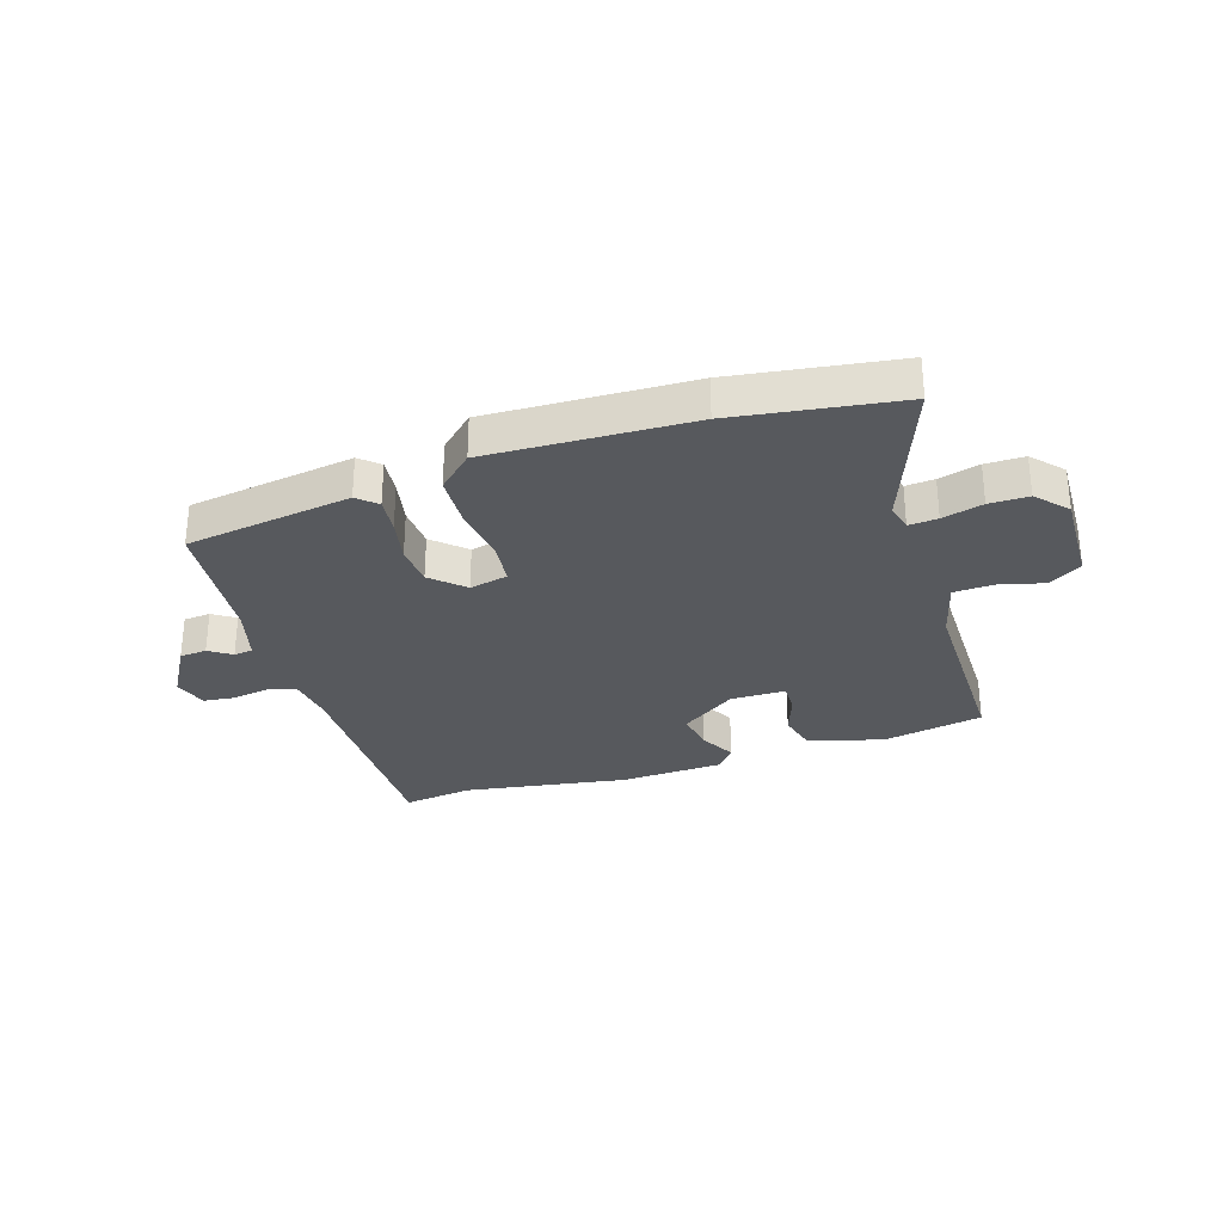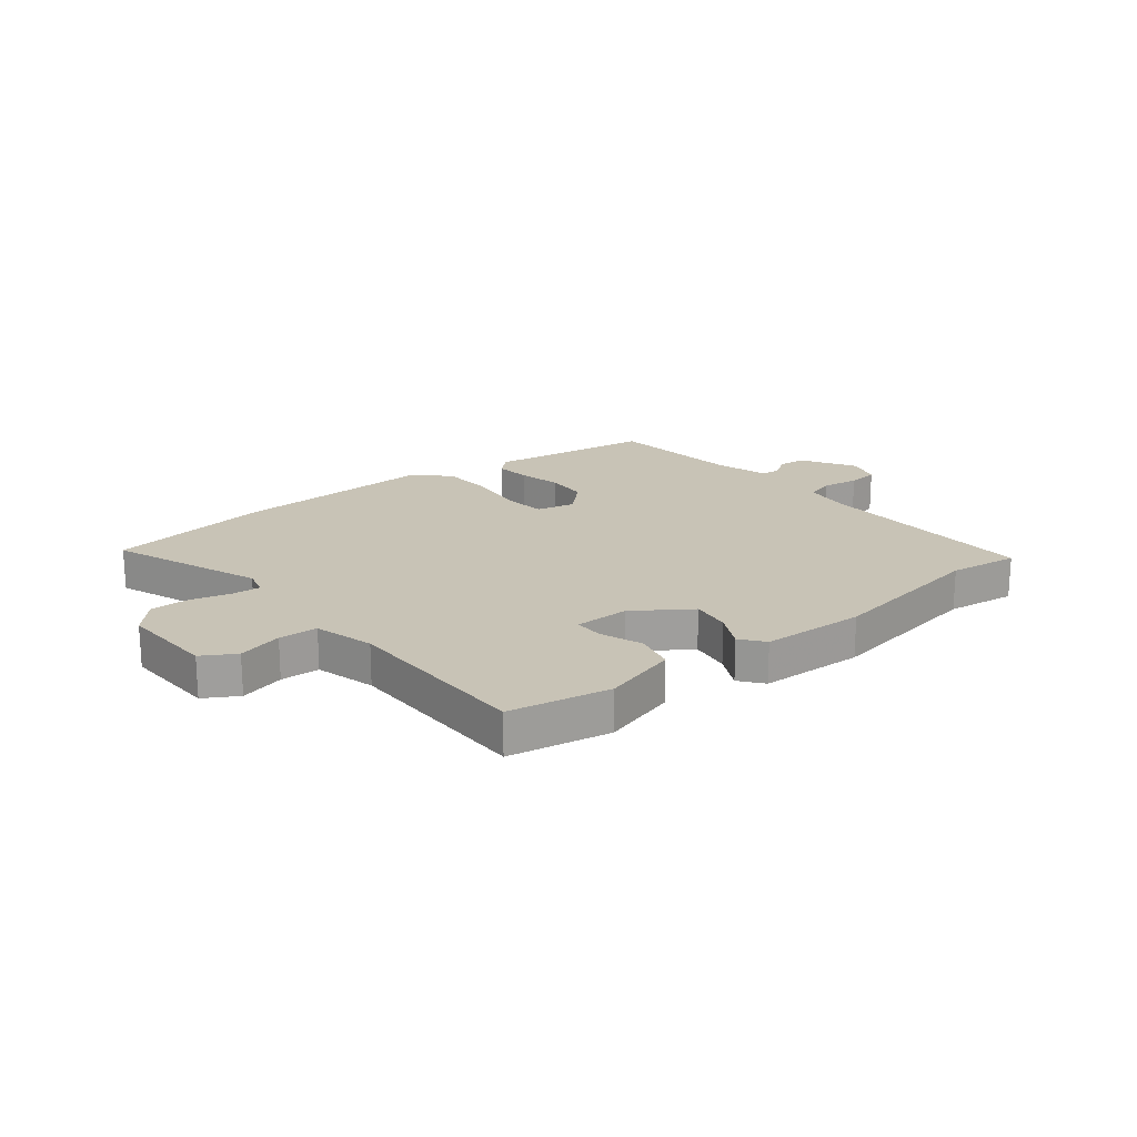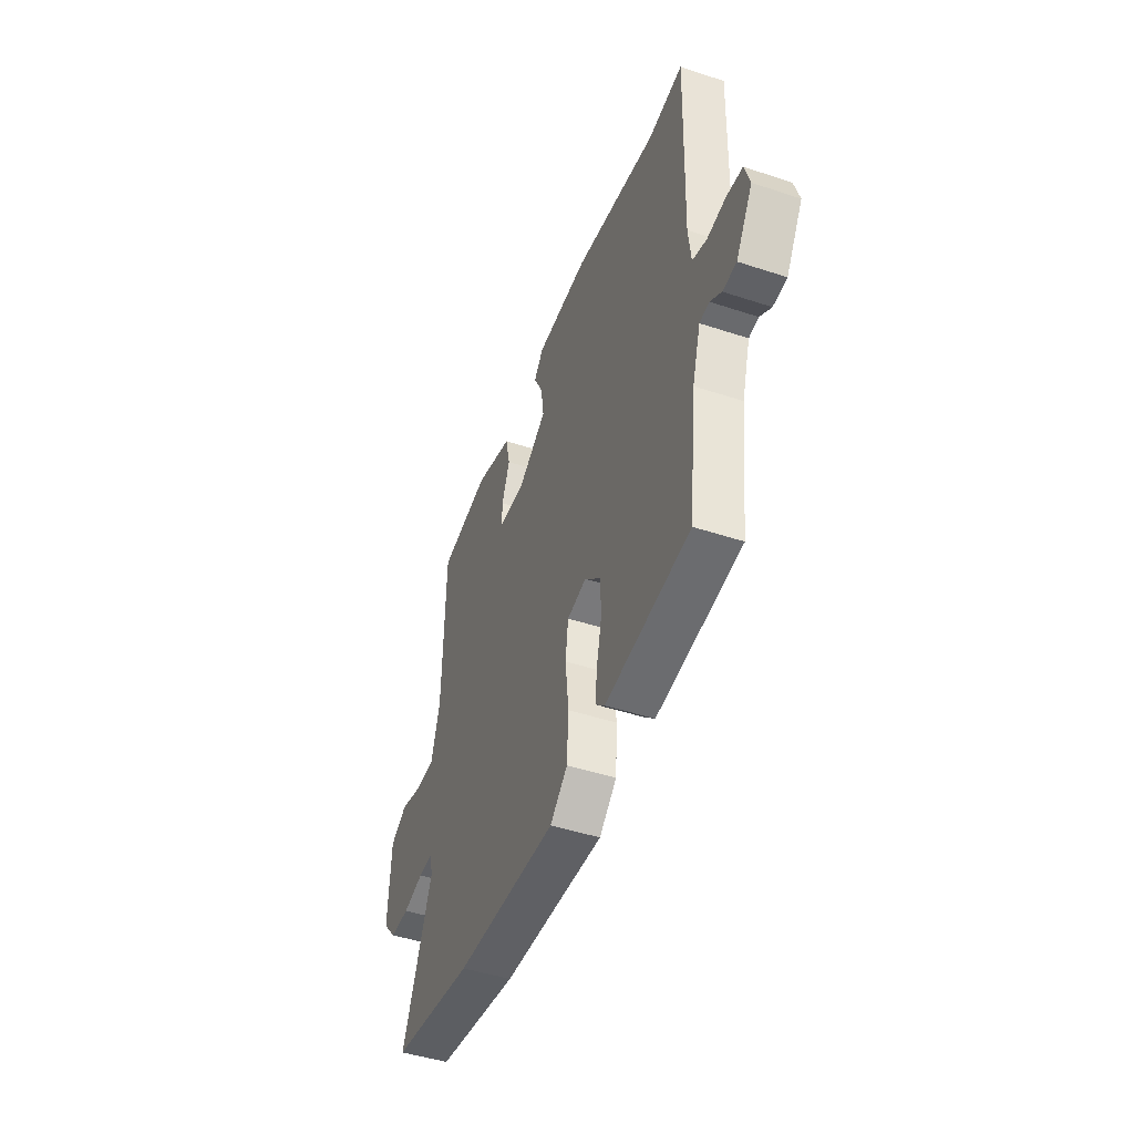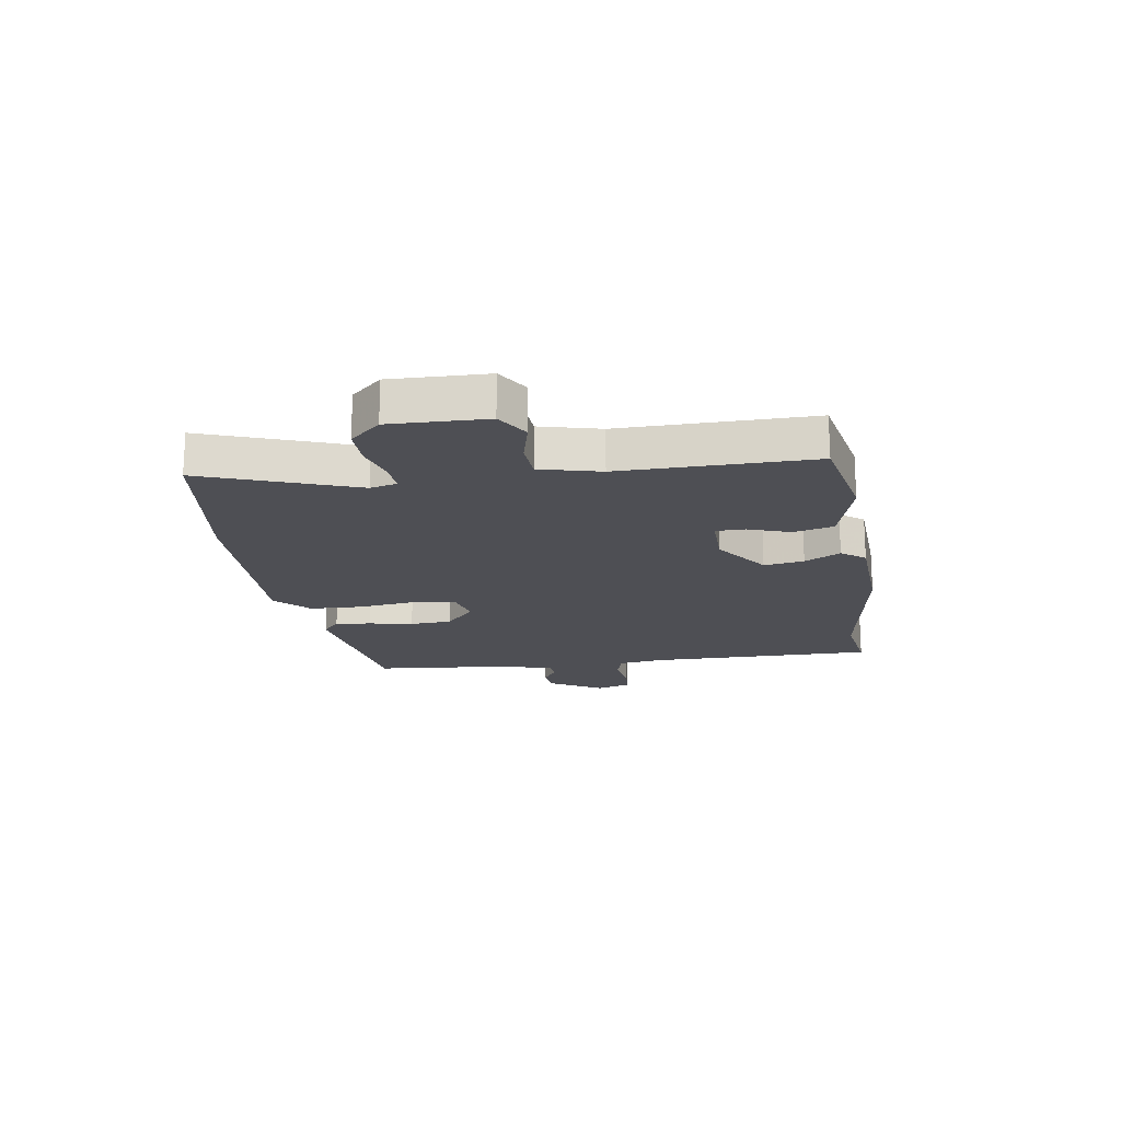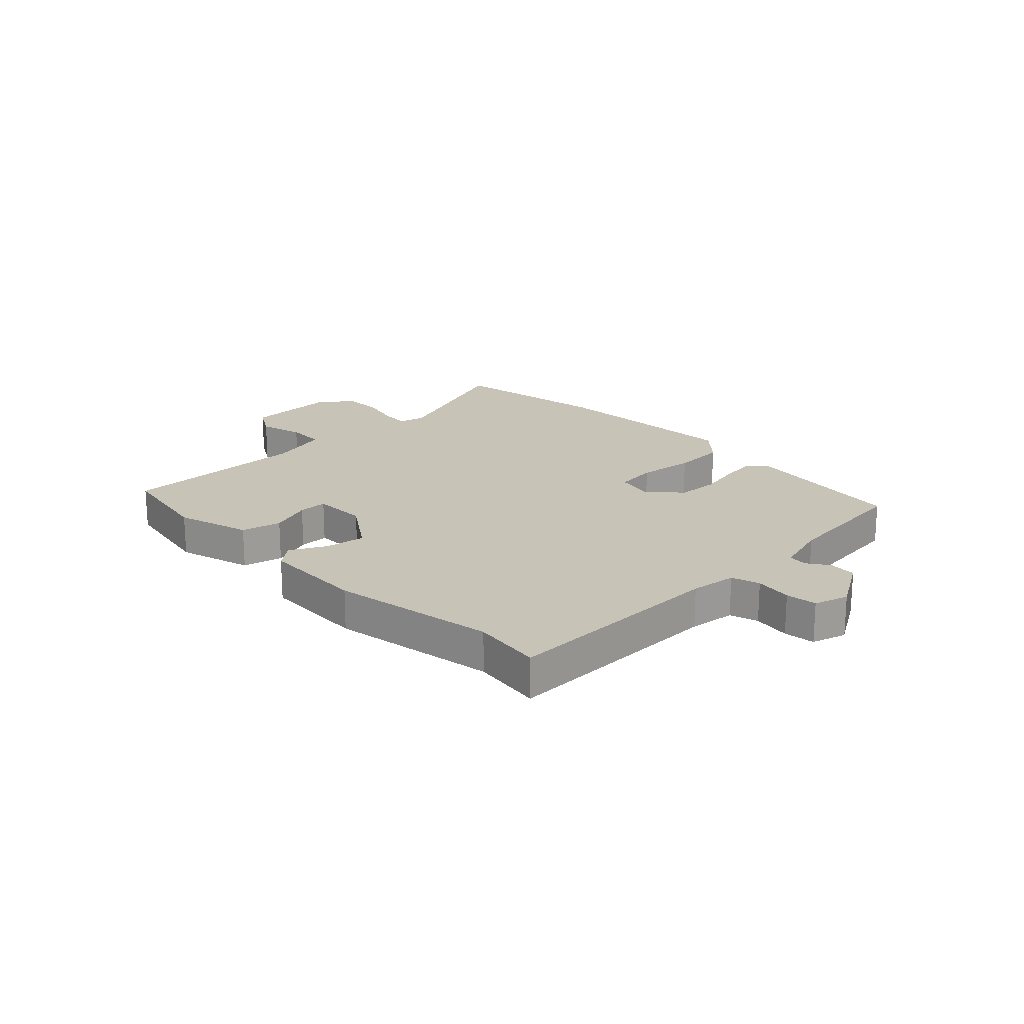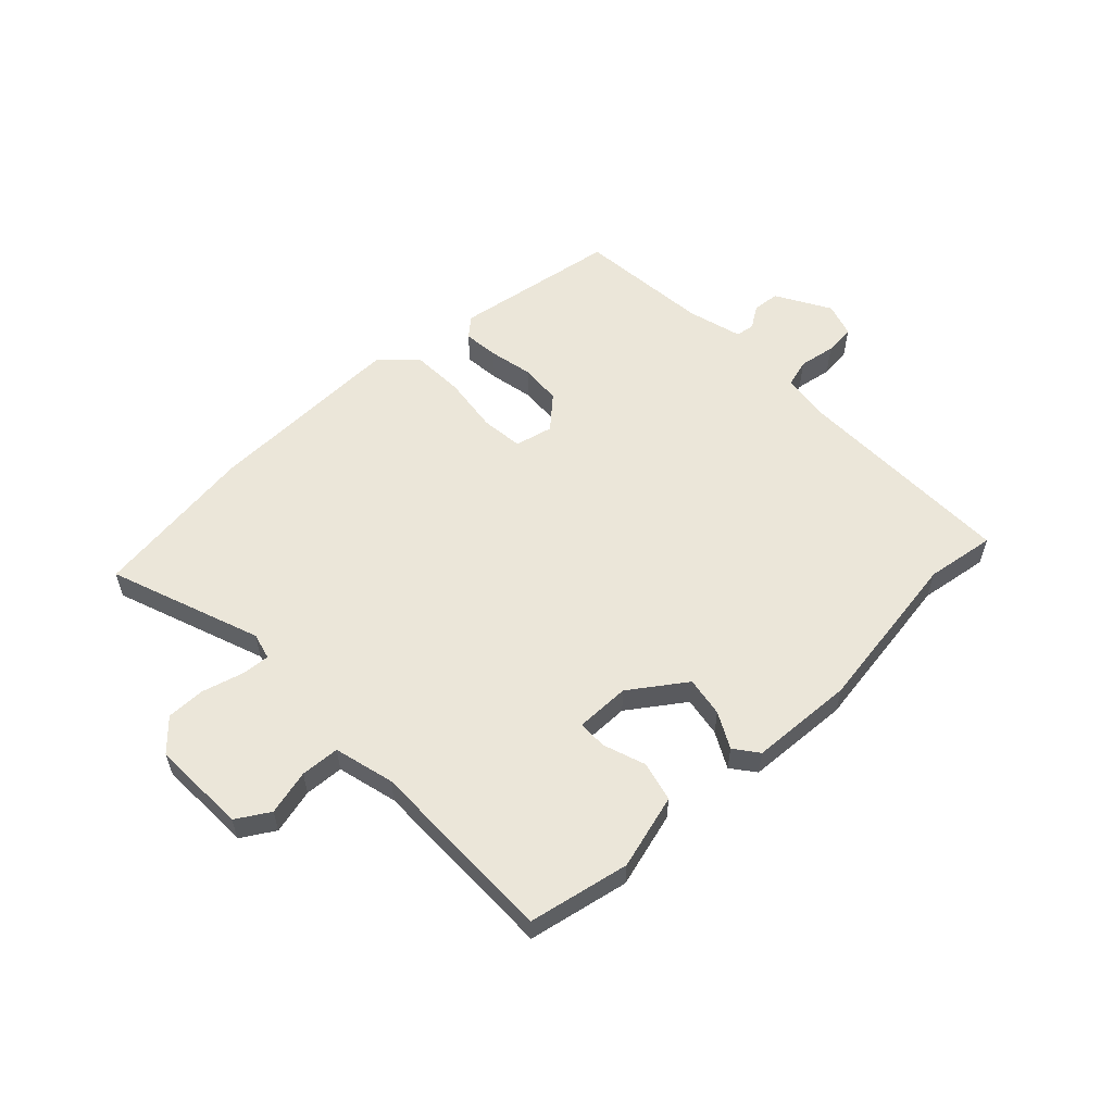
<metadata>
{"format":"obj","ext":"obj","renderer":"f3d","projection":"perspective","resolution":1024,"background":"white","views":[{"elev":-29.7,"azim":-161.1,"up":"+Y"},{"elev":19.5,"azim":-37.9,"up":"+Y"},{"elev":-46.6,"azim":69.4,"up":"+Z"},{"elev":-18.3,"azim":-79.7,"up":"+Y"},{"elev":19.8,"azim":46.6,"up":"+Y"},{"elev":56.5,"azim":-42.1,"up":"+Y"}]}
</metadata>
<code>
v -0.359 0.07 -0.523
v -0.649 0.07 -0.475
v -0.544 0.07 -0.209
v -0.555 0.07 -0.161
v -0.606 0.07 -0.164
v -0.678 0.07 -0.182
v -0.747 0.07 -0.181
v -0.795 0.07 -0.126
v -0.786 0.07 0.044
v -0.727 0.07 0.078
v -0.648 0.07 0.056
v -0.579 0.07 0.058
v -0.549 0.07 0.164
v -0.543 0.07 0.503
v -0.364 0.07 0.534
v -0.232 0.07 0.494
v -0.216 0.07 0.423
v -0.244 0.07 0.349
v -0.245 0.07 0.297
v -0.148 0.07 0.295
v -0.049 0.07 0.361
v -0.059 0.07 0.432
v -0.091 0.07 0.496
v -0.058 0.07 0.537
v 0.127 0.07 0.542
v 0.418 0.07 0.49
v 0.542 0.07 0.505
v 0.53 0.07 0.104
v 0.539 0.07 0.022
v 0.589 0.07 0.006
v 0.655 0.07 0.015
v 0.71 0.07 0.008
v 0.728 0.07 -0.053
v 0.67 0.07 -0.148
v 0.622 0.07 -0.151
v 0.583 0.07 -0.124
v 0.549 0.07 -0.128
v 0.52 0.07 -0.224
v 0.492 0.07 -0.462
v 0.197 0.07 -0.5
v 0.164 0.07 -0.469
v 0.172 0.07 -0.406
v 0.19 0.07 -0.328
v 0.187 0.07 -0.254
v 0.132 0.07 -0.201
v 0.064 0.07 -0.215
v 0.054 0.07 -0.29
v 0.065 0.07 -0.392
v 0.059 0.07 -0.487
v -0.002 0.07 -0.542
v -0.359 0 -0.523
v -0.649 0 -0.475
v -0.544 0 -0.209
v -0.555 0 -0.161
v -0.606 0 -0.164
v -0.678 0 -0.182
v -0.747 0 -0.181
v -0.795 0 -0.126
v -0.786 0 0.044
v -0.727 0 0.078
v -0.648 0 0.056
v -0.579 0 0.058
v -0.549 0 0.164
v -0.543 0 0.503
v -0.364 0 0.534
v -0.232 0 0.494
v -0.216 0 0.423
v -0.244 0 0.349
v -0.245 0 0.297
v -0.148 0 0.295
v -0.049 0 0.361
v -0.059 0 0.432
v -0.091 0 0.496
v -0.058 0 0.537
v 0.127 0 0.542
v 0.418 0 0.49
v 0.542 0 0.505
v 0.53 0 0.104
v 0.539 0 0.022
v 0.589 0 0.006
v 0.655 0 0.015
v 0.71 0 0.008
v 0.728 0 -0.053
v 0.67 0 -0.148
v 0.622 0 -0.151
v 0.583 0 -0.124
v 0.549 0 -0.128
v 0.52 0 -0.224
v 0.492 0 -0.462
v 0.197 0 -0.5
v 0.164 0 -0.469
v 0.172 0 -0.406
v 0.19 0 -0.328
v 0.187 0 -0.254
v 0.132 0 -0.201
v 0.064 0 -0.215
v 0.054 0 -0.29
v 0.065 0 -0.392
v 0.059 0 -0.487
v -0.002 0 -0.542
f 47 48 49 50
f 46 47 50 1
f 40 41 42 43
f 38 39 40 43
f 37 38 43 44
f 33 34 35 36
f 33 36 37
f 30 31 32 33
f 29 30 33 37
f 28 29 37 44
f 26 27 28 44
f 22 23 24 25
f 21 22 25 26
f 20 21 26 44
f 15 16 17 18
f 13 14 15 18
f 12 13 18 19
f 8 9 10 11
f 8 11 12
f 5 6 7 8
f 4 5 8 12
f 3 4 12 19
f 46 1 2 3
f 45 46 3 19
f 19 20 44 45
f 100 99 98 97
f 51 100 97 96
f 93 92 91 90
f 93 90 89 88
f 94 93 88 87
f 86 85 84 83
f 87 86 83
f 83 82 81 80
f 87 83 80 79
f 94 87 79 78
f 94 78 77 76
f 75 74 73 72
f 76 75 72 71
f 94 76 71 70
f 68 67 66 65
f 68 65 64 63
f 69 68 63 62
f 61 60 59 58
f 62 61 58
f 58 57 56 55
f 62 58 55 54
f 69 62 54 53
f 53 52 51 96
f 69 53 96 95
f 95 94 70 69
f 1 51 52 2
f 2 52 53 3
f 3 53 54 4
f 4 54 55 5
f 5 55 56 6
f 6 56 57 7
f 7 57 58 8
f 8 58 59 9
f 9 59 60 10
f 10 60 61 11
f 11 61 62 12
f 12 62 63 13
f 13 63 64 14
f 14 64 65 15
f 15 65 66 16
f 16 66 67 17
f 17 67 68 18
f 18 68 69 19
f 19 69 70 20
f 20 70 71 21
f 21 71 72 22
f 22 72 73 23
f 23 73 74 24
f 24 74 75 25
f 25 75 76 26
f 26 76 77 27
f 27 77 78 28
f 28 78 79 29
f 29 79 80 30
f 30 80 81 31
f 31 81 82 32
f 32 82 83 33
f 33 83 84 34
f 34 84 85 35
f 35 85 86 36
f 36 86 87 37
f 37 87 88 38
f 38 88 89 39
f 39 89 90 40
f 40 90 91 41
f 41 91 92 42
f 42 92 93 43
f 43 93 94 44
f 44 94 95 45
f 45 95 96 46
f 46 96 97 47
f 47 97 98 48
f 48 98 99 49
f 49 99 100 50
f 50 100 51 1

</code>
